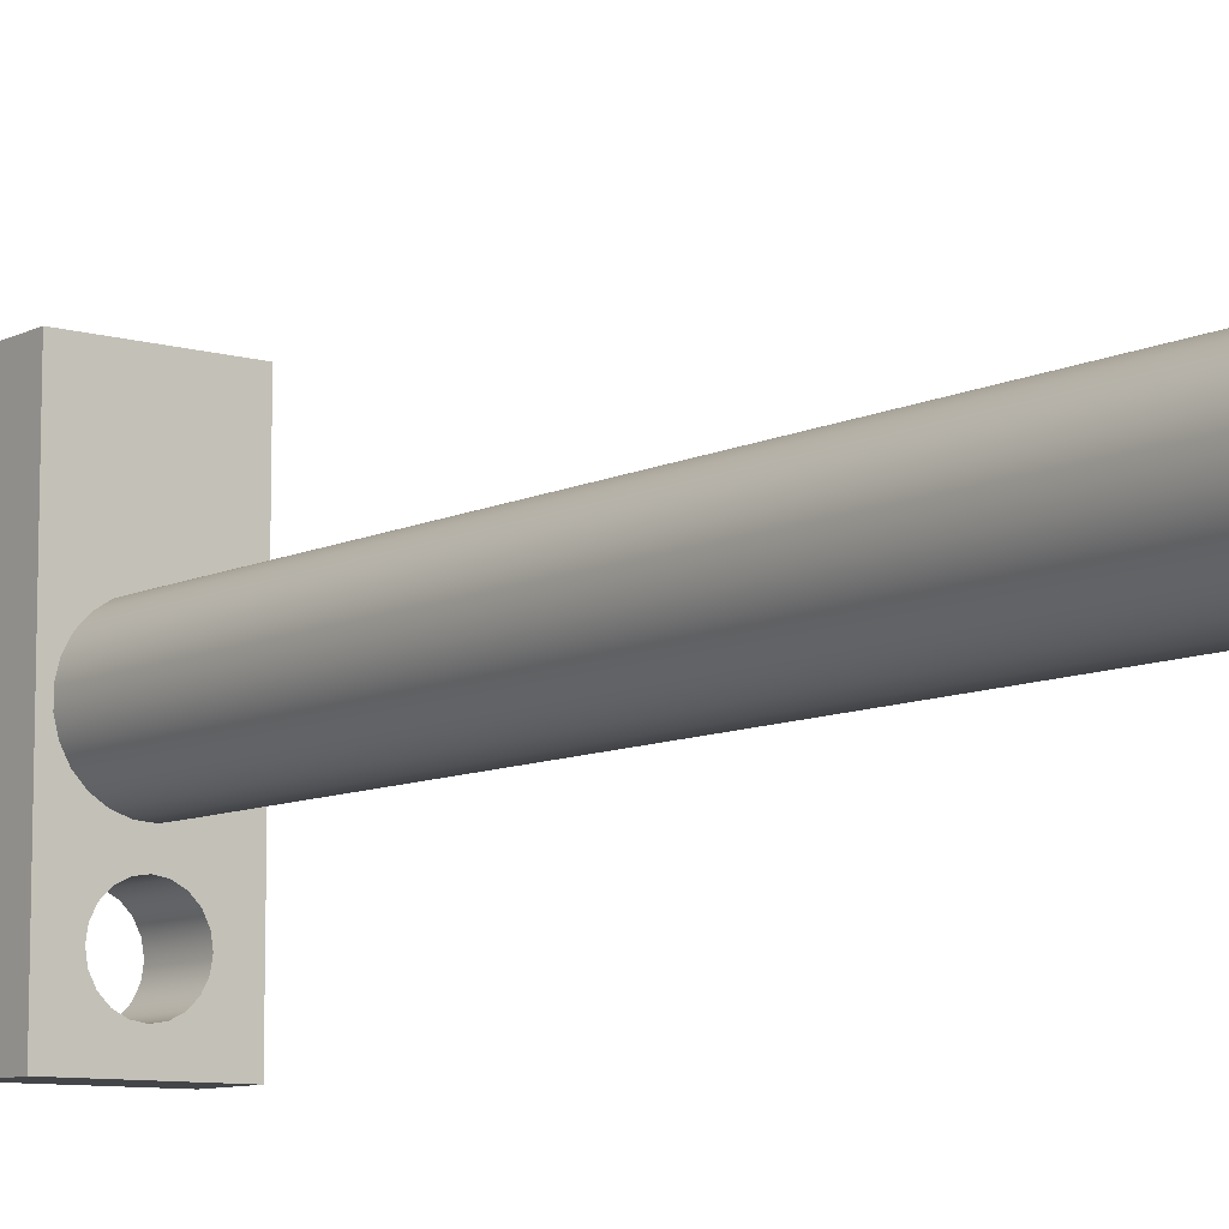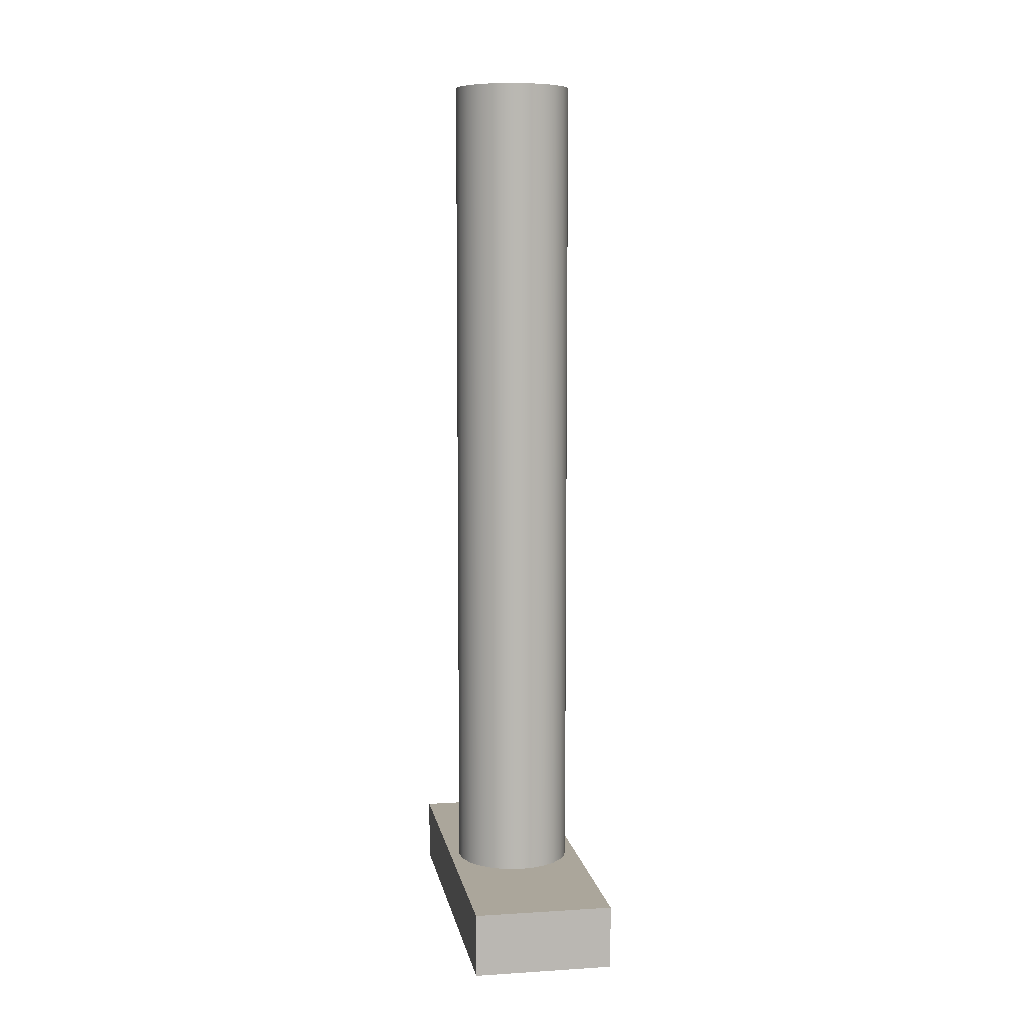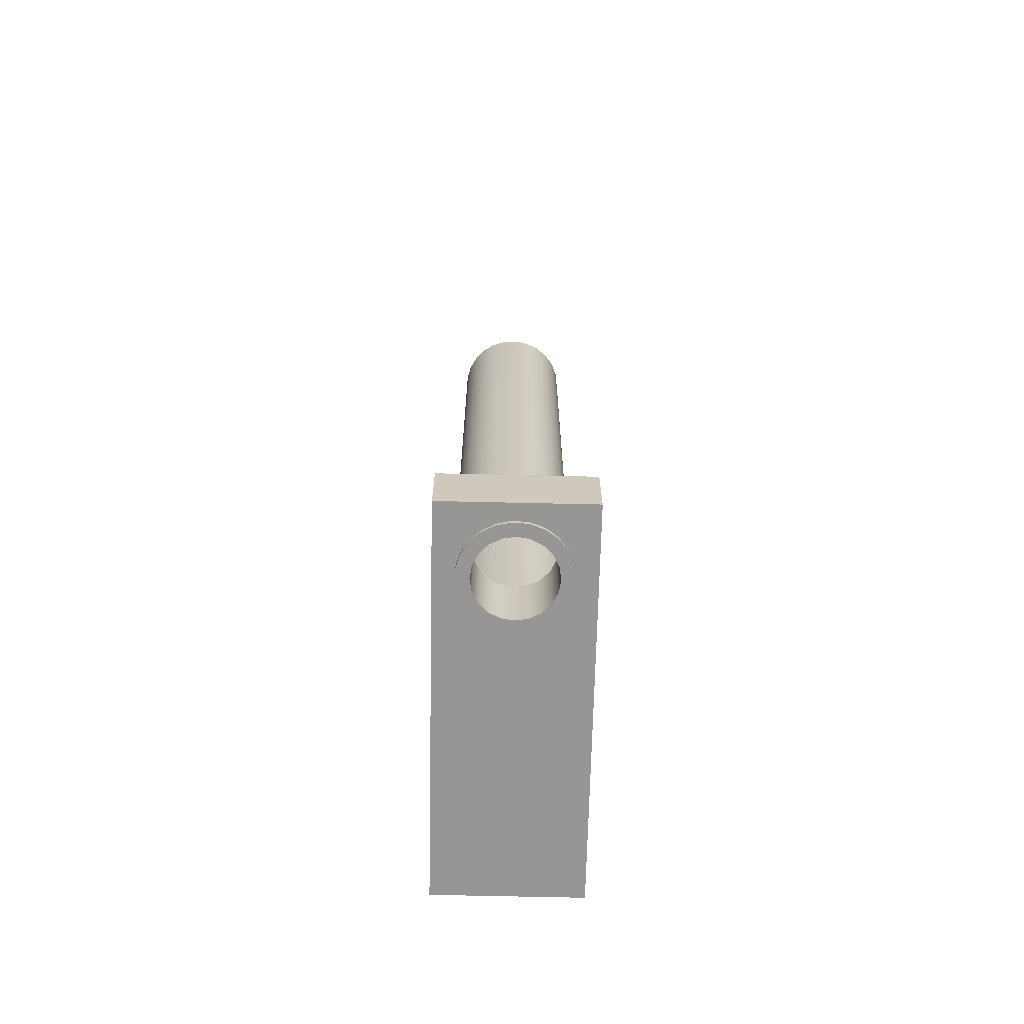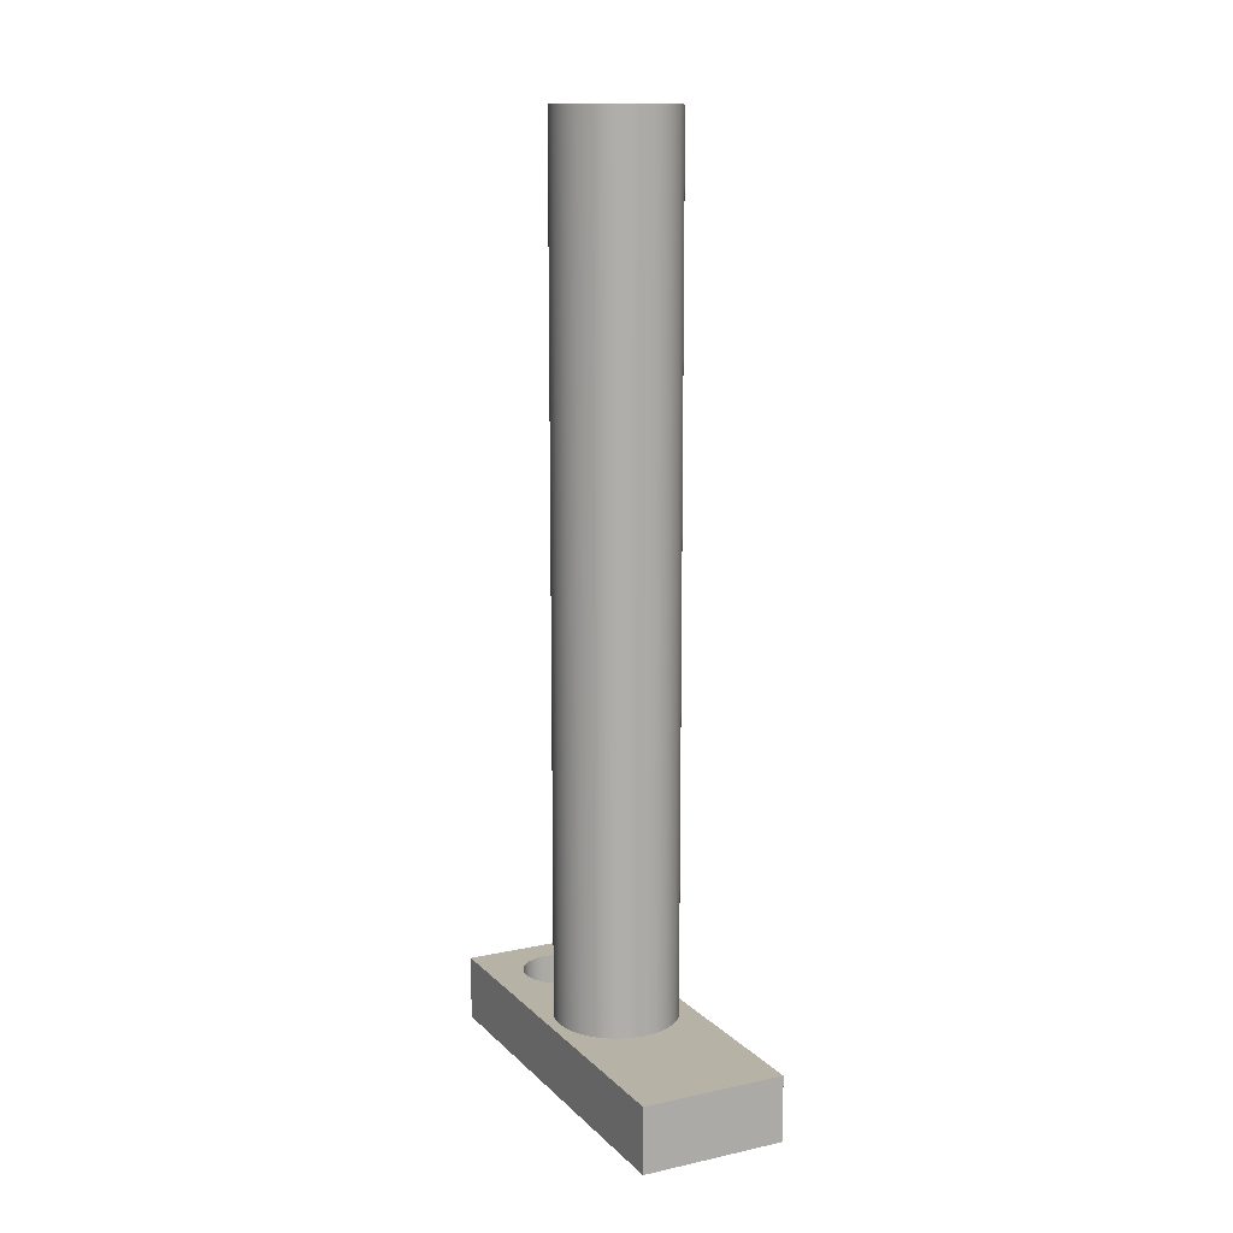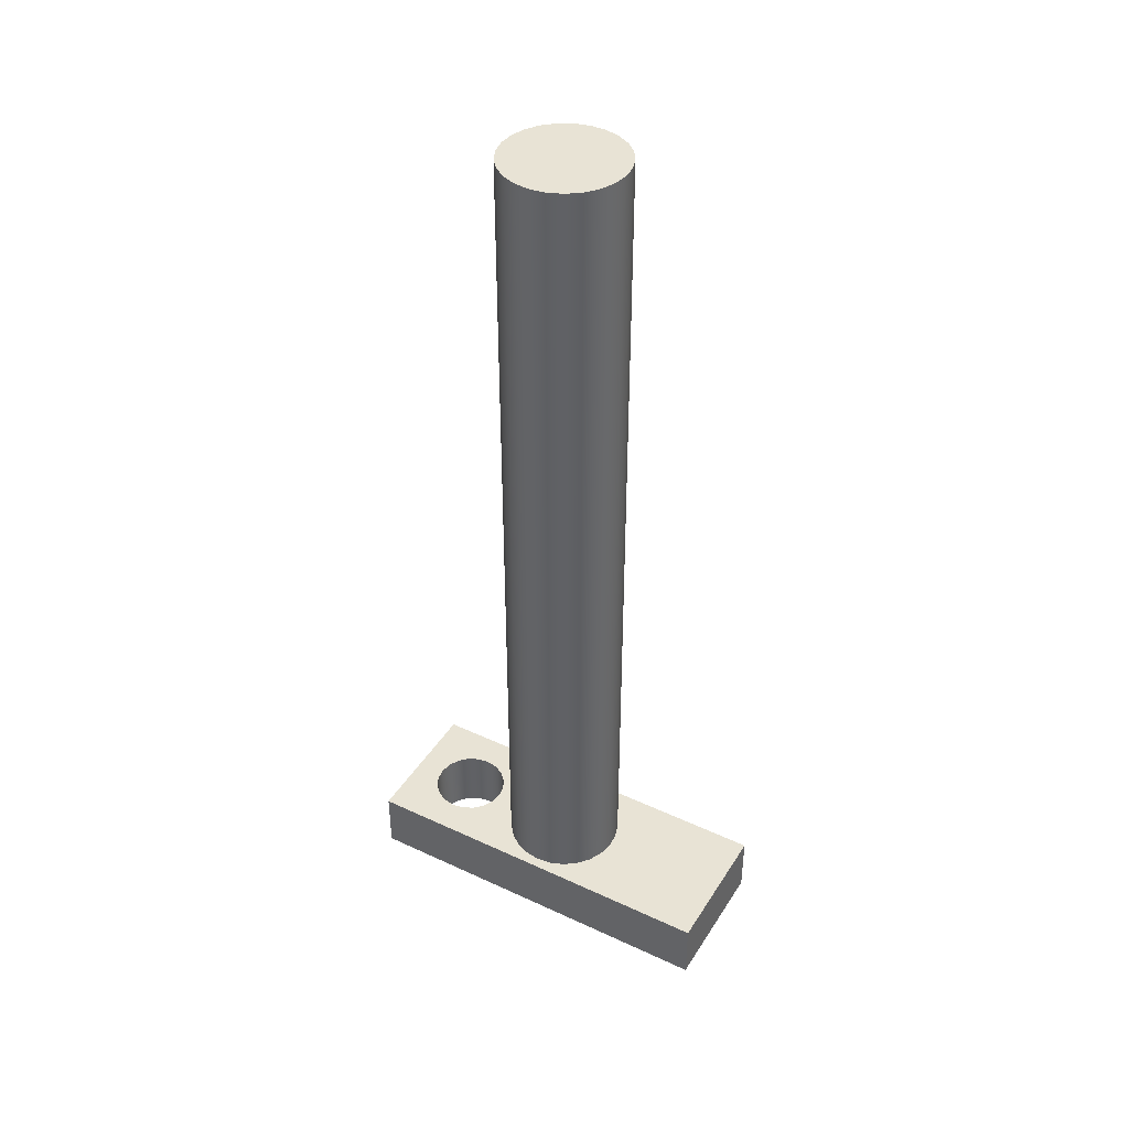
<metadata>
{"format":"obj","ext":"obj","renderer":"f3d","projection":"perspective","resolution":1024,"background":"white","views":[{"elev":-9.0,"azim":142.2,"up":"+Z"},{"elev":7.9,"azim":-9.8,"up":"+Y"},{"elev":-67.9,"azim":178.7,"up":"+Y"},{"elev":12.5,"azim":-26.6,"up":"+Y"},{"elev":41.0,"azim":-60.5,"up":"+Y"}]}
</metadata>
<code>
v -2 -0.15 -4.875
v -1.926 -0.15 -4.335
v -1.709 -0.15 -3.836
v -1.365 -0.15 -3.413
v -0.9201 -0.15 -3.099
v -0.4069 -0.15 -2.917
v 0.1365 -0.15 -2.88
v 0.6698 -0.15 -2.99
v 1.153 -0.15 -3.241
v 1.551 -0.15 -3.613
v 1.834 -0.15 -4.078
v 1.981 -0.15 -4.603
v 1.981 -0.15 -5.147
v 1.834 -0.15 -5.672
v 1.551 -0.15 -6.137
v 1.153 -0.15 -6.509
v 0.6698 -0.15 -6.76
v 0.1365 -0.15 -6.87
v -0.4069 -0.15 -6.833
v -0.9201 -0.15 -6.651
v -1.365 -0.15 -6.337
v -1.709 -0.15 -5.914
v -1.926 -0.15 -5.415
v -2 0 -4.875
v -1.926 0 -5.415
v -1.709 0 -5.914
v -1.365 0 -6.337
v -0.9201 0 -6.651
v -0.4069 0 -6.833
v 0.1365 0 -6.87
v 0.6698 0 -6.76
v 1.153 0 -6.509
v 1.551 0 -6.137
v 1.834 0 -5.672
v 1.981 0 -5.147
v 1.981 0 -4.603
v 1.834 0 -4.078
v 1.551 0 -3.613
v 1.153 0 -3.241
v 0.6698 0 -2.99
v 0.1365 0 -2.88
v -0.4069 0 -2.917
v -0.9201 0 -3.099
v -1.365 0 -3.413
v -1.709 0 -3.836
v -1.926 0 -4.335
v -2 0 -4.875
v -2 -0.15 -4.875
v -1.5 -0.15 -4.875
v -1.427 -0.15 -4.411
v -1.214 -0.15 -3.993
v -0.8817 -0.15 -3.661
v -0.4635 -0.15 -3.448
v 4.877e-16 -0.15 -3.375
v 0.4635 -0.15 -3.448
v 0.8817 -0.15 -3.661
v 1.214 -0.15 -3.993
v 1.427 -0.15 -4.411
v 1.5 -0.15 -4.875
v 1.427 -0.15 -5.339
v 1.214 -0.15 -5.757
v 0.8817 -0.15 -6.089
v 0.4635 -0.15 -6.302
v 4.877e-16 -0.15 -6.375
v -0.4635 -0.15 -6.302
v -0.8817 -0.15 -6.089
v -1.214 -0.15 -5.757
v -1.427 -0.15 -5.339
v -2 -0.15 -4.875
v -1.926 -0.15 -5.415
v -1.709 -0.15 -5.914
v -1.365 -0.15 -6.337
v -0.9201 -0.15 -6.651
v -0.4069 -0.15 -6.833
v 0.1365 -0.15 -6.87
v 0.6698 -0.15 -6.76
v 1.153 -0.15 -6.509
v 1.551 -0.15 -6.137
v 1.834 -0.15 -5.672
v 1.981 -0.15 -5.147
v 1.981 -0.15 -4.603
v 1.834 -0.15 -4.078
v 1.551 -0.15 -3.613
v 1.153 -0.15 -3.241
v 0.6698 -0.15 -2.99
v 0.1365 -0.15 -2.88
v -0.4069 -0.15 -2.917
v -0.9201 -0.15 -3.099
v -1.365 -0.15 -3.413
v -1.709 -0.15 -3.836
v -1.926 -0.15 -4.335
v -1.5 -0.15 -4.875
v -1.427 -0.15 -5.339
v -1.214 -0.15 -5.757
v -0.8817 -0.15 -6.089
v -0.4635 -0.15 -6.302
v 4.877e-16 -0.15 -6.375
v 0.4635 -0.15 -6.302
v 0.8817 -0.15 -6.089
v 1.214 -0.15 -5.757
v 1.427 -0.15 -5.339
v 1.5 -0.15 -4.875
v 1.427 -0.15 -4.411
v 1.214 -0.15 -3.993
v 0.8817 -0.15 -3.661
v 0.4635 -0.15 -3.448
v 4.877e-16 -0.15 -3.375
v -0.4635 -0.15 -3.448
v -0.8817 -0.15 -3.661
v -1.214 -0.15 -3.993
v -1.427 -0.15 -4.411
v -1.5 2.5 -4.875
v -1.427 2.5 -4.411
v -1.214 2.5 -3.993
v -0.8817 2.5 -3.661
v -0.4635 2.5 -3.448
v 4.877e-16 2.5 -3.375
v 0.4635 2.5 -3.448
v 0.8817 2.5 -3.661
v 1.214 2.5 -3.993
v 1.427 2.5 -4.411
v 1.5 2.5 -4.875
v 1.427 2.5 -5.339
v 1.214 2.5 -5.757
v 0.8817 2.5 -6.089
v 0.4635 2.5 -6.302
v 4.877e-16 2.5 -6.375
v -0.4635 2.5 -6.302
v -0.8817 2.5 -6.089
v -1.214 2.5 -5.757
v -1.427 2.5 -5.339
v -1.5 2.5 -4.875
v -1.5 -0.15 -4.875
v -2.35 35.5 2.878e-16
v -2.276 35.5 -0.5844
v -2.059 35.5 -1.132
v -1.713 35.5 -1.609
v -1.259 35.5 -1.984
v -0.7262 35.5 -2.235
v -0.1476 35.5 -2.345
v 0.4403 35.5 -2.308
v 1.001 35.5 -2.126
v 1.498 35.5 -1.811
v 1.901 35.5 -1.381
v 2.185 35.5 -0.8651
v 2.331 35.5 -0.2945
v 2.331 35.5 0.2945
v 2.185 35.5 0.8651
v 1.901 35.5 1.381
v 1.498 35.5 1.811
v 1.001 35.5 2.126
v 0.4403 35.5 2.308
v -0.1476 35.5 2.345
v -0.7262 35.5 2.235
v -1.259 35.5 1.984
v -1.713 35.5 1.609
v -2.059 35.5 1.132
v -2.276 35.5 0.5844
v -2.35 2.5 0
v -2.276 2.5 0.5844
v -2.059 2.5 1.132
v -1.713 2.5 1.609
v -1.259 2.5 1.984
v -0.7262 2.5 2.235
v -0.1476 2.5 2.345
v 0.4403 2.5 2.308
v 1.001 2.5 2.126
v 1.498 2.5 1.811
v 1.901 2.5 1.381
v 2.185 2.5 0.8651
v 2.331 2.5 0.2945
v 2.331 2.5 -0.2945
v 2.185 2.5 -0.8651
v 1.901 2.5 -1.381
v 1.498 2.5 -1.811
v 1.001 2.5 -2.126
v 0.4403 2.5 -2.308
v -0.1476 2.5 -2.345
v -0.7262 2.5 -2.235
v -1.259 2.5 -1.984
v -1.713 2.5 -1.609
v -2.059 2.5 -1.132
v -2.276 2.5 -0.5844
v -2.35 2.5 0
v -2.35 35.5 2.878e-16
v -2.35 35.5 2.878e-16
v -2.276 35.5 0.5844
v -2.059 35.5 1.132
v -1.713 35.5 1.609
v -1.259 35.5 1.984
v -0.7262 35.5 2.235
v -0.1476 35.5 2.345
v 0.4403 35.5 2.308
v 1.001 35.5 2.126
v 1.498 35.5 1.811
v 1.901 35.5 1.381
v 2.185 35.5 0.8651
v 2.331 35.5 0.2945
v 2.331 35.5 -0.2945
v 2.185 35.5 -0.8651
v 1.901 35.5 -1.381
v 1.498 35.5 -1.811
v 1.001 35.5 -2.126
v 0.4403 35.5 -2.308
v -0.1476 35.5 -2.345
v -0.7262 35.5 -2.235
v -1.259 35.5 -1.984
v -1.713 35.5 -1.609
v -2.059 35.5 -1.132
v -2.276 35.5 -0.5844
v 2.75 0 7.5
v 2.75 0 -7.5
v 2.75 2.5 -7.5
v 2.75 2.5 7.5
v -2.75 0 7.5
v 2.75 0 7.5
v 2.75 2.5 7.5
v -2.75 2.5 7.5
v -2.75 0 -7.5
v -2.75 0 7.5
v -2.75 2.5 7.5
v -2.75 2.5 -7.5
v 2.75 0 -7.5
v -2.75 0 -7.5
v -2.75 2.5 -7.5
v 2.75 2.5 -7.5
v -1.5 2.5 -4.875
v -1.427 2.5 -5.339
v -1.214 2.5 -5.757
v -0.8817 2.5 -6.089
v -0.4635 2.5 -6.302
v 4.877e-16 2.5 -6.375
v 0.4635 2.5 -6.302
v 0.8817 2.5 -6.089
v 1.214 2.5 -5.757
v 1.427 2.5 -5.339
v 1.5 2.5 -4.875
v 1.427 2.5 -4.411
v 1.214 2.5 -3.993
v 0.8817 2.5 -3.661
v 0.4635 2.5 -3.448
v 4.877e-16 2.5 -3.375
v -0.4635 2.5 -3.448
v -0.8817 2.5 -3.661
v -1.214 2.5 -3.993
v -1.427 2.5 -4.411
v -2.35 2.5 0
v -2.276 2.5 -0.5844
v -2.059 2.5 -1.132
v -1.713 2.5 -1.609
v -1.259 2.5 -1.984
v -0.7262 2.5 -2.235
v -0.1476 2.5 -2.345
v 0.4403 2.5 -2.308
v 1.001 2.5 -2.126
v 1.498 2.5 -1.811
v 1.901 2.5 -1.381
v 2.185 2.5 -0.8651
v 2.331 2.5 -0.2945
v 2.331 2.5 0.2945
v 2.185 2.5 0.8651
v 1.901 2.5 1.381
v 1.498 2.5 1.811
v 1.001 2.5 2.126
v 0.4403 2.5 2.308
v -0.1476 2.5 2.345
v -0.7262 2.5 2.235
v -1.259 2.5 1.984
v -1.713 2.5 1.609
v -2.059 2.5 1.132
v -2.276 2.5 0.5844
v 2.75 2.5 -7.5
v -2.75 2.5 -7.5
v -2.75 2.5 7.5
v 2.75 2.5 7.5
v -2 0 -4.875
v -1.926 0 -4.335
v -1.709 0 -3.836
v -1.365 0 -3.413
v -0.9201 0 -3.099
v -0.4069 0 -2.917
v 0.1365 0 -2.88
v 0.6698 0 -2.99
v 1.153 0 -3.241
v 1.551 0 -3.613
v 1.834 0 -4.078
v 1.981 0 -4.603
v 1.981 0 -5.147
v 1.834 0 -5.672
v 1.551 0 -6.137
v 1.153 0 -6.509
v 0.6698 0 -6.76
v 0.1365 0 -6.87
v -0.4069 0 -6.833
v -0.9201 0 -6.651
v -1.365 0 -6.337
v -1.709 0 -5.914
v -1.926 0 -5.415
v -2.75 0 -7.5
v 2.75 0 -7.5
v 2.75 0 7.5
v -2.75 0 7.5
g 21e83734-e2e5-11ea-acea-54bf646e7e1f
f 2 46 1
f 1 46 47
f 48 24 23
f 23 24 25
f 23 25 22
f 22 25 26
f 22 26 21
f 21 26 27
f 21 27 20
f 20 27 28
f 20 28 19
f 19 28 29
f 19 29 18
f 18 29 30
f 18 30 17
f 17 30 31
f 17 31 16
f 16 31 32
f 16 32 15
f 15 32 33
f 15 33 14
f 14 33 34
f 14 34 13
f 13 34 35
f 13 35 12
f 12 35 36
f 12 36 11
f 11 36 37
f 11 37 10
f 10 37 38
f 10 38 9
f 9 38 39
f 9 39 8
f 8 39 40
f 8 40 7
f 7 40 41
f 7 41 6
f 6 41 42
f 6 42 5
f 5 42 43
f 5 43 4
f 4 43 44
f 4 44 3
f 3 44 45
f 3 45 2
f 2 45 46
g 21ea32e6-e2e5-11ea-b3d8-54bf646e7e1f
f 50 91 49
f 49 91 69
f 49 69 70
f 91 50 90
f 90 50 51
f 90 51 89
f 89 51 52
f 89 52 88
f 88 52 53
f 88 53 87
f 87 53 54
f 87 54 86
f 86 54 55
f 86 55 85
f 85 55 56
f 85 56 84
f 84 56 83
f 83 56 57
f 83 57 82
f 82 57 58
f 82 58 81
f 81 58 59
f 81 59 80
f 80 59 60
f 80 60 79
f 79 60 61
f 79 61 78
f 78 61 62
f 78 62 77
f 77 62 76
f 76 62 63
f 76 63 75
f 75 63 64
f 75 64 74
f 74 64 65
f 74 65 73
f 73 65 66
f 73 66 72
f 72 66 67
f 72 67 71
f 71 67 68
f 71 68 70
f 70 68 49
g 21986c64-e2e5-11ea-8226-54bf646e7e1f
f 93 131 92
f 92 131 132
f 133 112 111
f 111 112 113
f 111 113 110
f 110 113 114
f 110 114 109
f 109 114 115
f 109 115 108
f 108 115 116
f 108 116 107
f 107 116 117
f 107 117 106
f 106 117 118
f 106 118 105
f 105 118 119
f 105 119 104
f 104 119 120
f 104 120 103
f 103 120 121
f 103 121 102
f 102 121 122
f 102 122 101
f 101 122 123
f 101 123 100
f 100 123 124
f 100 124 99
f 99 124 125
f 99 125 98
f 98 125 126
f 98 126 97
f 97 126 127
f 97 127 96
f 96 127 128
f 96 128 95
f 95 128 129
f 95 129 94
f 94 129 130
f 94 130 93
f 93 130 131
g 2140b294-e2e5-11ea-8492-54bf646e7e1f
f 135 183 134
f 134 183 184
f 185 159 158
f 158 159 160
f 158 160 157
f 157 160 161
f 157 161 156
f 156 161 162
f 156 162 155
f 155 162 163
f 155 163 154
f 154 163 164
f 154 164 153
f 153 164 165
f 153 165 152
f 152 165 166
f 152 166 151
f 151 166 167
f 151 167 150
f 150 167 168
f 150 168 149
f 149 168 169
f 149 169 148
f 148 169 170
f 148 170 147
f 147 170 171
f 147 171 146
f 146 171 172
f 146 172 145
f 145 172 173
f 145 173 144
f 144 173 174
f 144 174 143
f 143 174 175
f 143 175 142
f 142 175 176
f 142 176 141
f 141 176 177
f 141 177 140
f 140 177 178
f 140 178 139
f 139 178 179
f 139 179 138
f 138 179 180
f 138 180 137
f 137 180 181
f 137 181 136
f 136 181 182
f 136 182 135
f 135 182 183
g 21419ce2-e2e5-11ea-a3c8-54bf646e7e1f
f 210 186 194
f 194 186 187
f 194 187 188
f 188 189 194
f 194 189 190
f 194 190 191
f 192 193 191
f 191 193 194
f 195 203 194
f 194 203 204
f 194 204 205
f 203 195 202
f 202 195 196
f 202 196 201
f 201 196 197
f 201 197 200
f 200 197 198
f 200 198 199
f 205 206 194
f 194 206 207
f 194 207 208
f 208 209 194
f 194 209 210
g 20e54fa4-e2e5-11ea-8abc-54bf646e7e1f
f 211 212 214
f 214 212 213
g 20e5ebb8-e2e5-11ea-a7de-54bf646e7e1f
f 215 216 218
f 218 216 217
g 20e6880a-e2e5-11ea-b1b1-54bf646e7e1f
f 219 220 222
f 222 220 221
g 20e6fd4c-e2e5-11ea-843f-54bf646e7e1f
f 223 224 226
f 226 224 225
g 20e79962-e2e5-11ea-8457-54bf646e7e1f
f 228 273 227
f 227 273 249
f 227 249 246
f 246 249 250
f 246 250 245
f 245 250 251
f 245 251 244
f 244 251 252
f 244 252 243
f 243 252 253
f 243 253 242
f 242 253 254
f 242 254 241
f 241 254 255
f 241 255 240
f 240 255 239
f 239 255 256
f 239 256 238
f 238 256 257
f 238 257 237
f 237 257 272
f 237 272 236
f 236 272 235
f 235 272 234
f 234 272 233
f 233 272 232
f 232 272 273
f 232 273 231
f 231 273 230
f 230 273 229
f 229 273 228
f 248 273 247
f 247 273 274
f 247 274 271
f 271 274 270
f 270 274 269
f 269 274 268
f 268 274 267
f 267 274 266
f 266 274 275
f 266 275 265
f 265 275 264
f 264 275 263
f 263 275 262
f 262 275 261
f 261 275 260
f 260 275 259
f 259 275 272
f 259 272 258
f 258 272 257
f 248 249 273
g 20e83588-e2e5-11ea-8eaf-54bf646e7e1f
f 298 276 299
f 299 276 277
f 299 277 302
f 302 277 278
f 302 278 279
f 279 280 302
f 302 280 281
f 302 281 282
f 302 282 301
f 301 282 283
f 301 283 284
f 284 285 301
f 301 285 286
f 301 286 287
f 301 287 300
f 300 287 288
f 300 288 289
f 289 290 300
f 300 290 291
f 300 291 292
f 292 293 300
f 300 293 299
f 299 293 294
f 299 294 295
f 295 296 299
f 299 296 297
f 299 297 298

</code>
